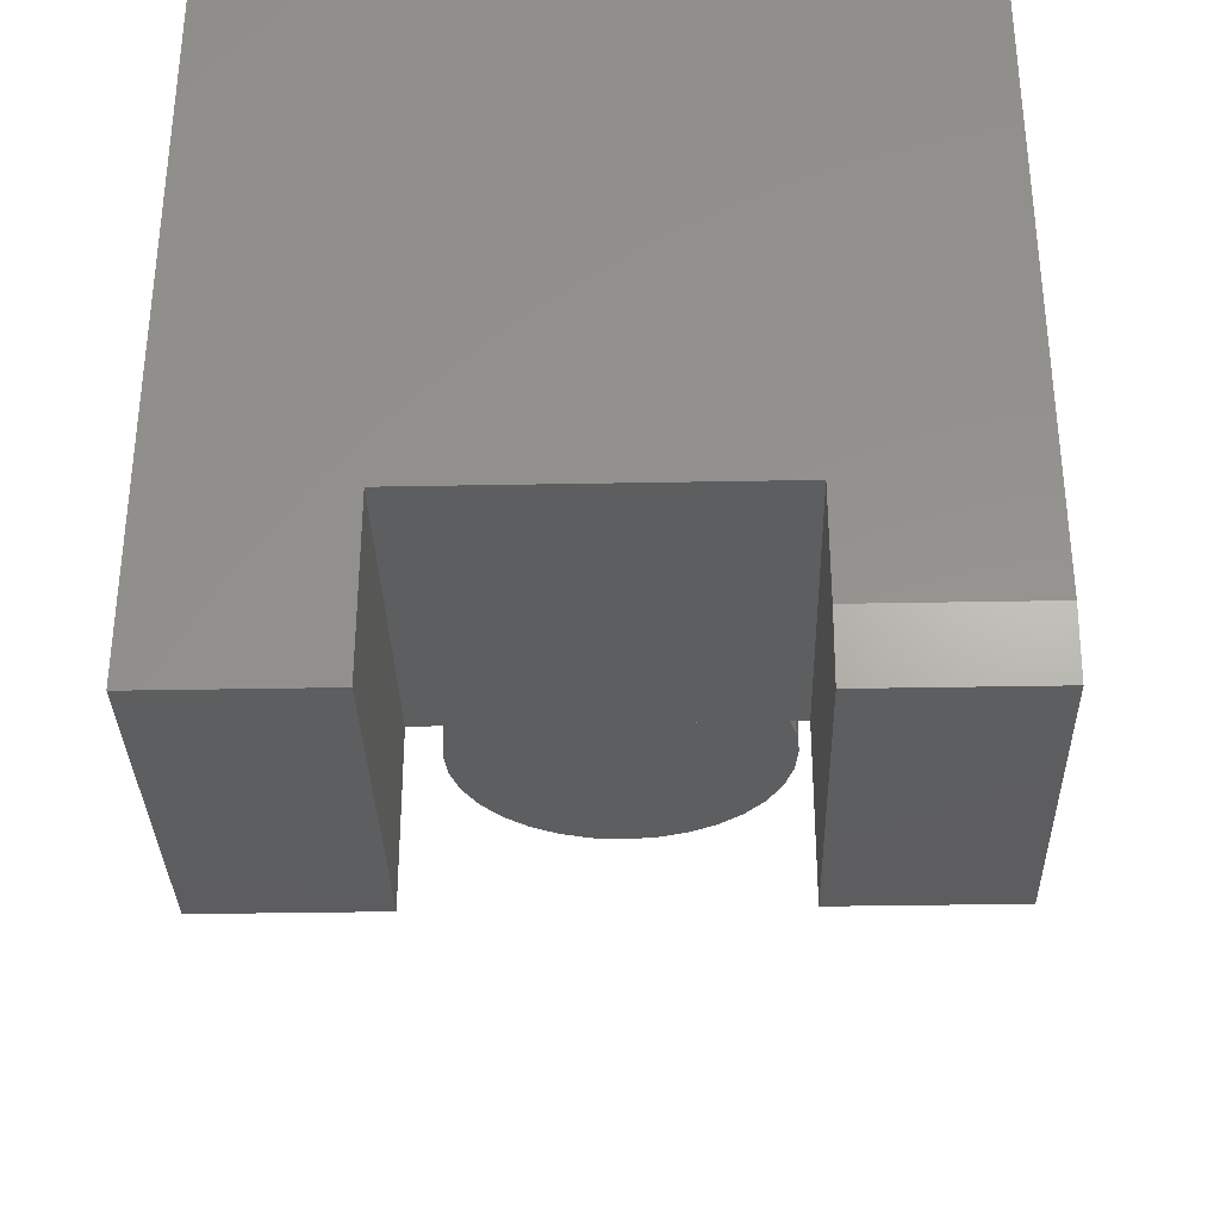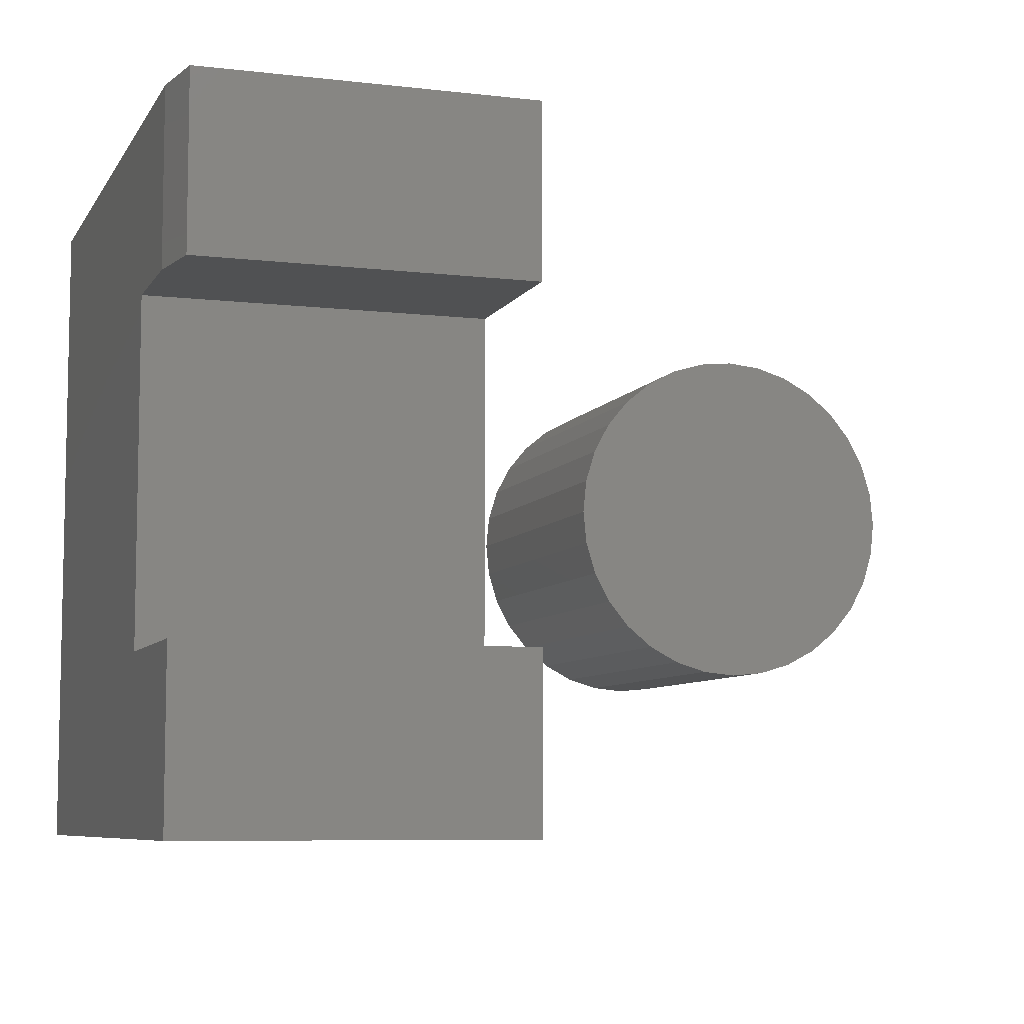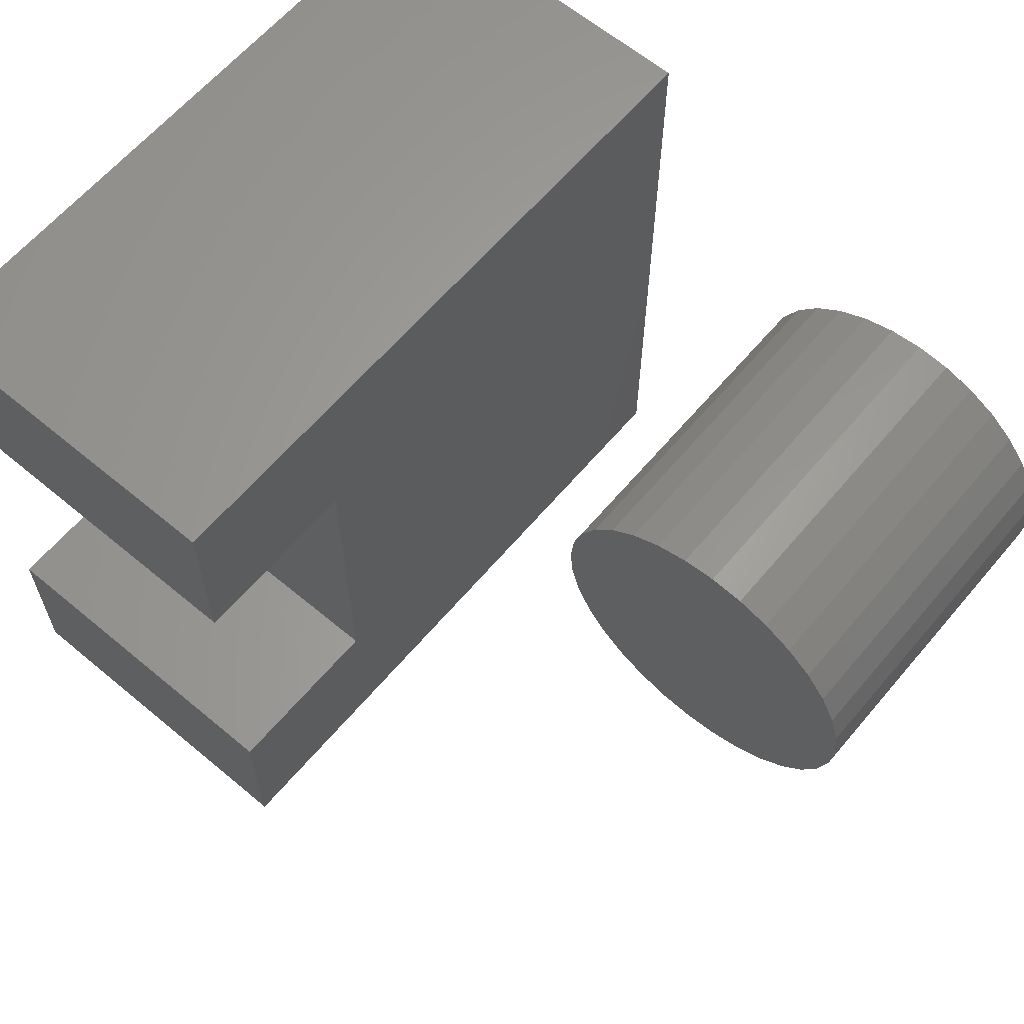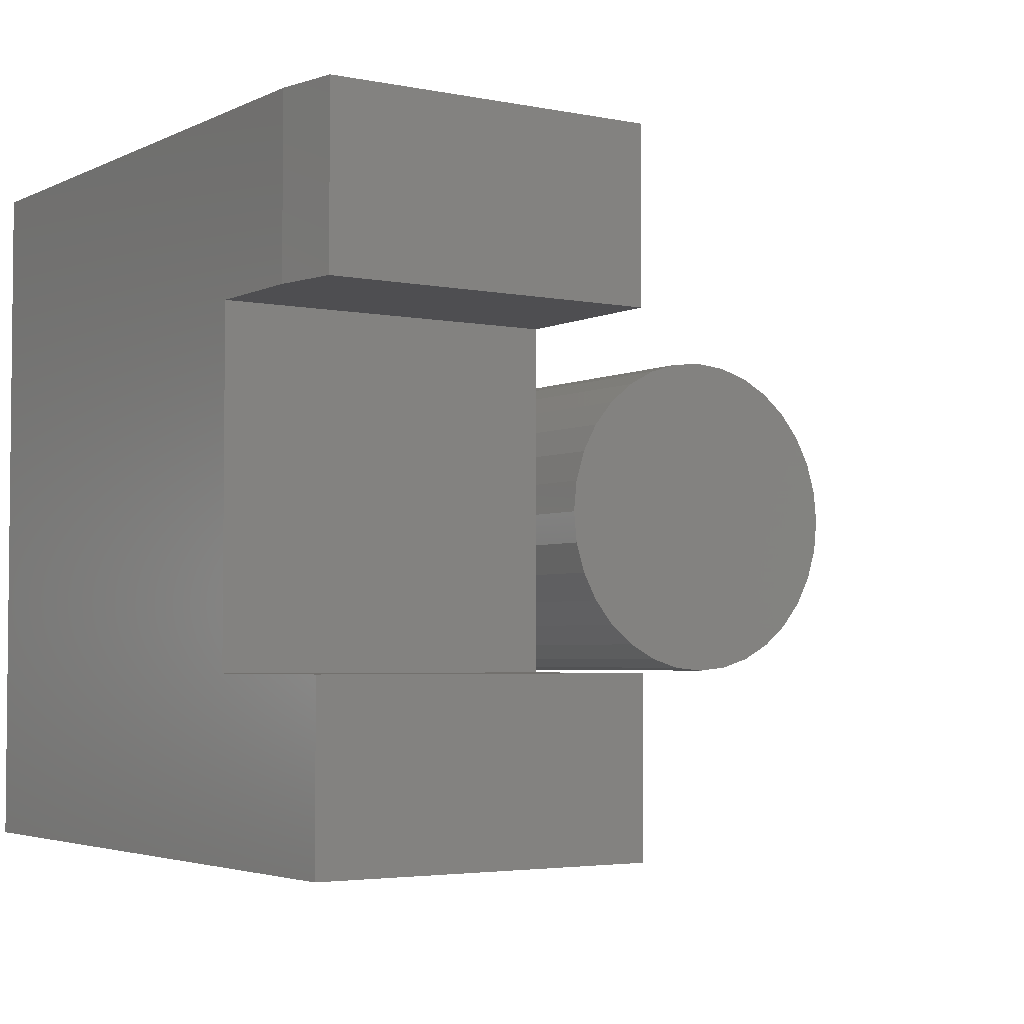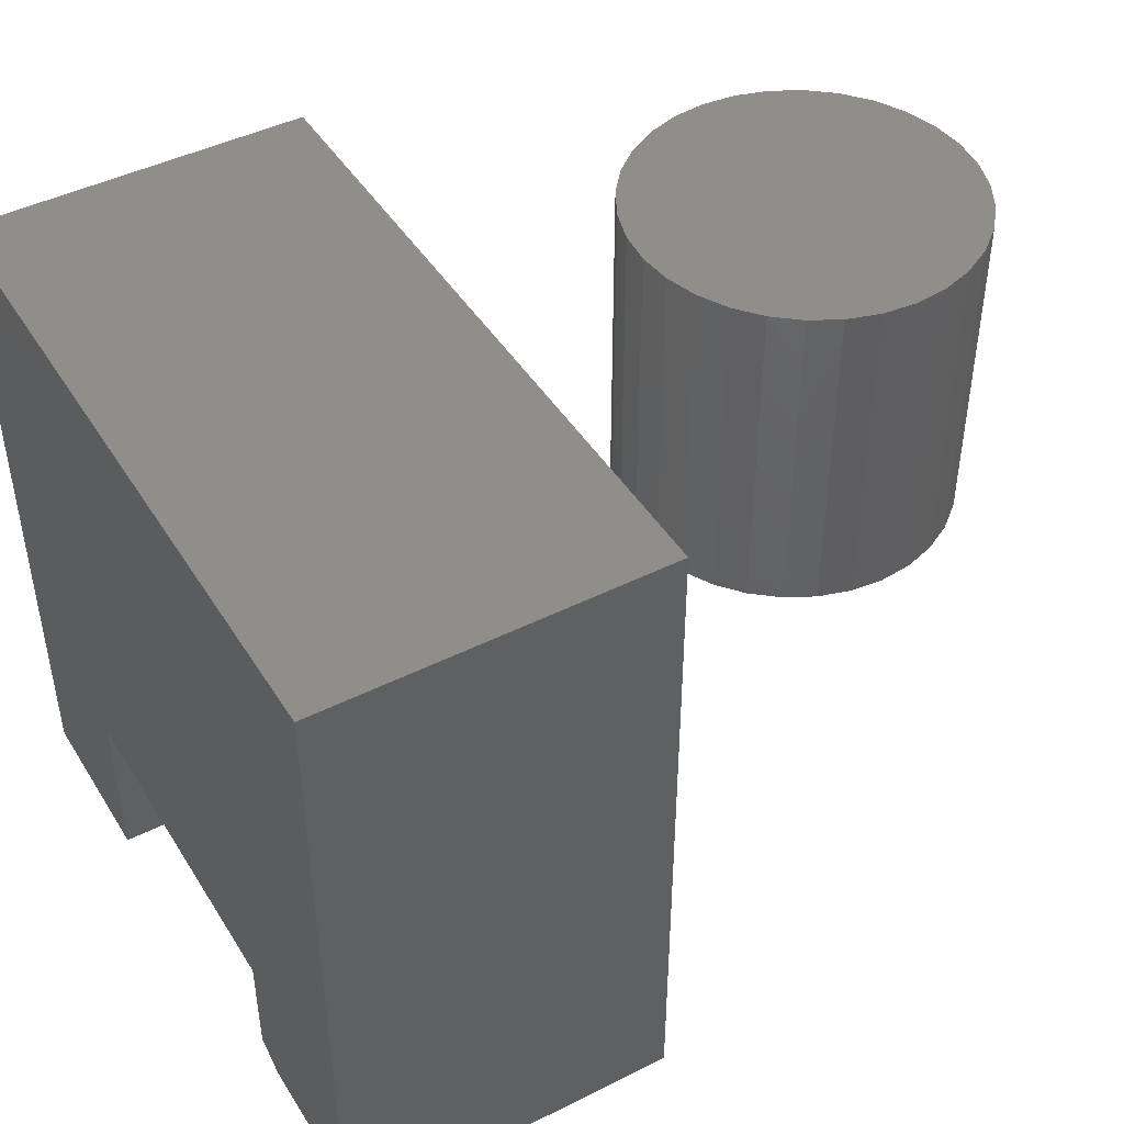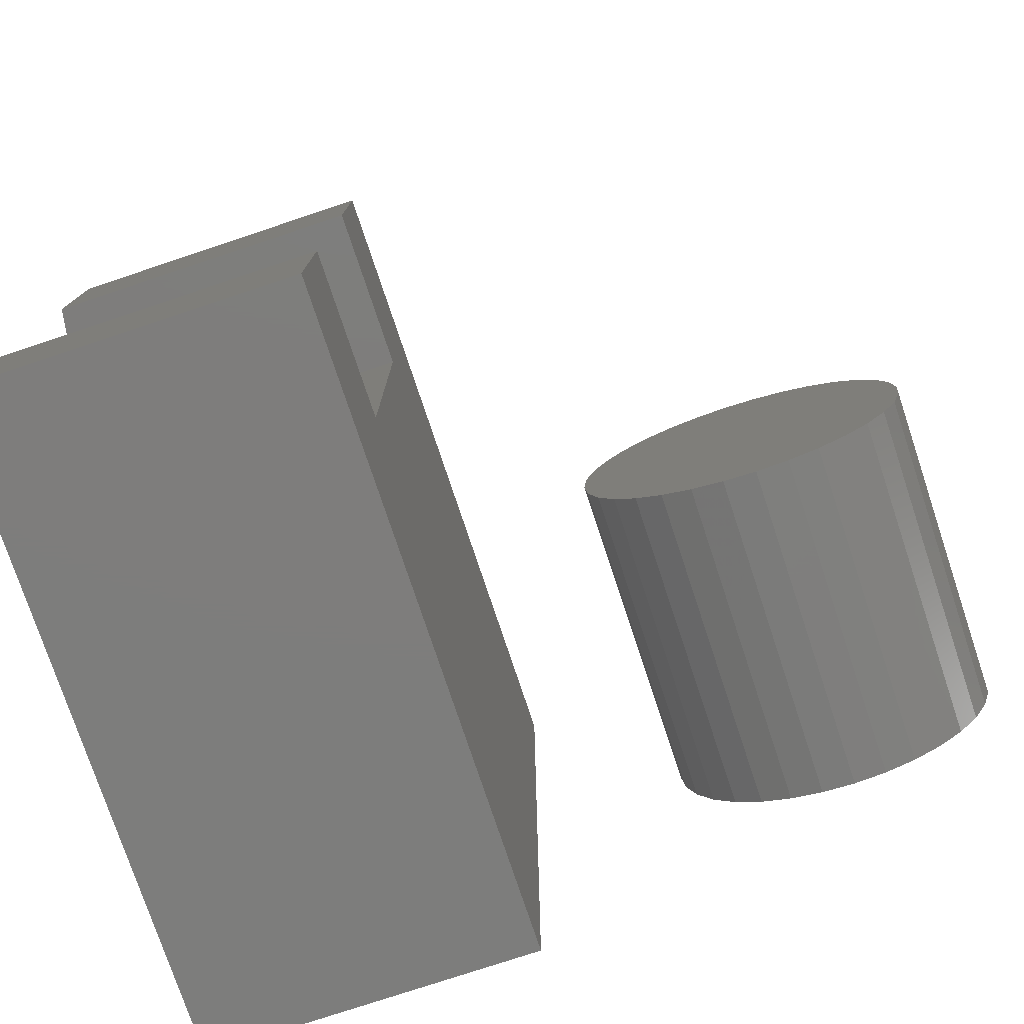
<metadata>
{"format":"stl","ext":"stl","renderer":"f3d","projection":"perspective","resolution":1024,"background":"white","views":[{"elev":-33.3,"azim":-88.5,"up":"+Y"},{"elev":-7.4,"azim":-18.4,"up":"+Z"},{"elev":62.8,"azim":40.2,"up":"+Z"},{"elev":-3.6,"azim":-33.8,"up":"+Z"},{"elev":44.9,"azim":-30.2,"up":"+Y"},{"elev":-77.0,"azim":18.4,"up":"+Z"}]}
</metadata>
<code>
# stl→obj: 82 verts, 156 faces
v -2.776e-17 3.062e-17 0
v -2.074e-17 -0.4531 -0.1263
v -2.776e-17 -0.4531 0
v -2.074e-17 -0.3737 -0.1263
v 1.7e-33 0 -0.5
v -7.012e-18 -0.3737 -0.3737
v 0 -0.5 -0.5
v -7.012e-18 -0.5 -0.3737
v 0.25 -0.3737 -0.1263
v 0.25 -0.5 -0.1263
v 0.007812 -0.5 -0.1263
v 0.25 -0.5 0
v 0.007812 -0.5 3.105e-17
v 0.25 3.062e-17 0
v 0.25 0 -0.5
v 0.25 -0.3737 -0.3737
v 0.25 -0.5 -0.5
v 0.25 -0.5 -0.3737
v 0.4727 -0.25 -0.1235
v 0.522 -0.25 -0.1235
v 0.4974 -0.25 -0.1211
v 0.449 -0.25 -0.1307
v 0.5457 -0.25 -0.1307
v 0.4272 -0.25 -0.1423
v 0.5675 -0.25 -0.1423
v 0.5675 -0.25 -0.3524
v 0.449 -0.25 -0.3641
v 0.5457 -0.25 -0.3641
v 0.4727 -0.25 -0.3713
v 0.522 -0.25 -0.3713
v 0.4974 -0.25 -0.3737
v 0.5867 -0.25 -0.158
v 0.408 -0.25 -0.158
v 0.6024 -0.25 -0.1772
v 0.3923 -0.25 -0.1772
v 0.6141 -0.25 -0.199
v 0.3807 -0.25 -0.199
v 0.6213 -0.25 -0.2227
v 0.3735 -0.25 -0.2227
v 0.6237 -0.25 -0.2474
v 0.3711 -0.25 -0.2474
v 0.6213 -0.25 -0.272
v 0.3735 -0.25 -0.272
v 0.6141 -0.25 -0.2957
v 0.3807 -0.25 -0.2957
v 0.6024 -0.25 -0.3175
v 0.3923 -0.25 -0.3175
v 0.5867 -0.25 -0.3367
v 0.408 -0.25 -0.3367
v 0.4272 -0.25 -0.3524
v 0.4974 2.089e-17 -0.1211
v 0.522 2.075e-17 -0.1235
v 0.4727 2.075e-17 -0.1235
v 0.449 2.036e-17 -0.1307
v 0.5457 2.036e-17 -0.1307
v 0.4272 1.971e-17 -0.1423
v 0.5675 1.971e-17 -0.1423
v 0.5457 7.4e-18 -0.3641
v 0.449 7.4e-18 -0.3641
v 0.5675 8.048e-18 -0.3524
v 0.4727 7.001e-18 -0.3713
v 0.522 7.001e-18 -0.3713
v 0.4974 6.866e-18 -0.3737
v 0.4272 8.048e-18 -0.3524
v 0.408 8.92e-18 -0.3367
v 0.5867 8.92e-18 -0.3367
v 0.3923 9.982e-18 -0.3175
v 0.6024 9.982e-18 -0.3175
v 0.3807 1.119e-17 -0.2957
v 0.6141 1.119e-17 -0.2957
v 0.3735 1.251e-17 -0.272
v 0.6213 1.251e-17 -0.272
v 0.3711 1.388e-17 -0.2474
v 0.6237 1.388e-17 -0.2474
v 0.3735 1.525e-17 -0.2227
v 0.6213 1.525e-17 -0.2227
v 0.3807 1.656e-17 -0.199
v 0.6141 1.656e-17 -0.199
v 0.3923 1.777e-17 -0.1772
v 0.6024 1.777e-17 -0.1772
v 0.408 1.884e-17 -0.158
v 0.5867 1.884e-17 -0.158
f 1 2 3
f 2 1 4
f 4 1 5
f 4 5 6
f 6 5 7
f 6 7 8
f 9 10 4
f 4 10 11
f 4 11 2
f 12 13 10
f 10 13 11
f 14 1 12
f 12 1 3
f 12 3 13
f 13 3 11
f 11 3 2
f 12 10 14
f 14 10 9
f 14 9 15
f 15 9 16
f 15 16 17
f 17 16 18
f 18 8 17
f 17 8 7
f 6 8 16
f 16 8 18
f 4 6 9
f 9 6 16
f 15 5 14
f 14 5 1
f 17 7 15
f 15 7 5
f 19 20 21
f 20 19 22
f 20 22 23
f 23 22 24
f 23 24 25
f 26 27 28
f 28 27 29
f 28 29 30
f 30 29 31
f 25 24 32
f 32 24 33
f 32 33 34
f 34 33 35
f 34 35 36
f 36 35 37
f 36 37 38
f 38 37 39
f 38 39 40
f 40 39 41
f 40 41 42
f 42 41 43
f 42 43 44
f 44 43 45
f 44 45 46
f 46 45 47
f 46 47 48
f 48 47 49
f 48 49 26
f 26 49 50
f 26 50 27
f 51 52 53
f 54 53 52
f 55 54 52
f 56 54 55
f 57 56 55
f 58 59 60
f 61 59 58
f 62 61 58
f 63 61 62
f 59 64 60
f 60 64 65
f 60 65 66
f 66 65 67
f 66 67 68
f 68 67 69
f 68 69 70
f 70 69 71
f 70 71 72
f 72 71 73
f 72 73 74
f 74 73 75
f 74 75 76
f 76 75 77
f 76 77 78
f 78 77 79
f 78 79 80
f 80 79 81
f 80 81 82
f 82 81 56
f 82 56 57
f 74 40 72
f 72 40 42
f 72 42 70
f 70 42 44
f 70 44 68
f 68 44 46
f 68 46 66
f 66 46 48
f 66 48 60
f 60 48 26
f 60 26 58
f 58 26 28
f 58 28 62
f 62 28 30
f 62 30 63
f 63 30 31
f 63 31 61
f 61 31 29
f 61 29 59
f 59 29 27
f 59 27 64
f 64 27 50
f 64 50 65
f 65 50 49
f 65 49 67
f 67 49 47
f 67 47 69
f 69 47 45
f 69 45 71
f 71 45 43
f 71 43 73
f 73 43 41
f 73 41 75
f 75 41 39
f 75 39 77
f 77 39 37
f 77 37 79
f 79 37 35
f 79 35 81
f 81 35 33
f 81 33 56
f 56 33 24
f 56 24 54
f 54 24 22
f 54 22 53
f 53 22 19
f 53 19 51
f 51 19 21
f 51 21 52
f 52 21 20
f 52 20 55
f 55 20 23
f 55 23 57
f 57 23 25
f 57 25 82
f 82 25 32
f 82 32 80
f 80 32 34
f 80 34 78
f 78 34 36
f 78 36 76
f 76 36 38
f 76 38 74
f 74 38 40

</code>
